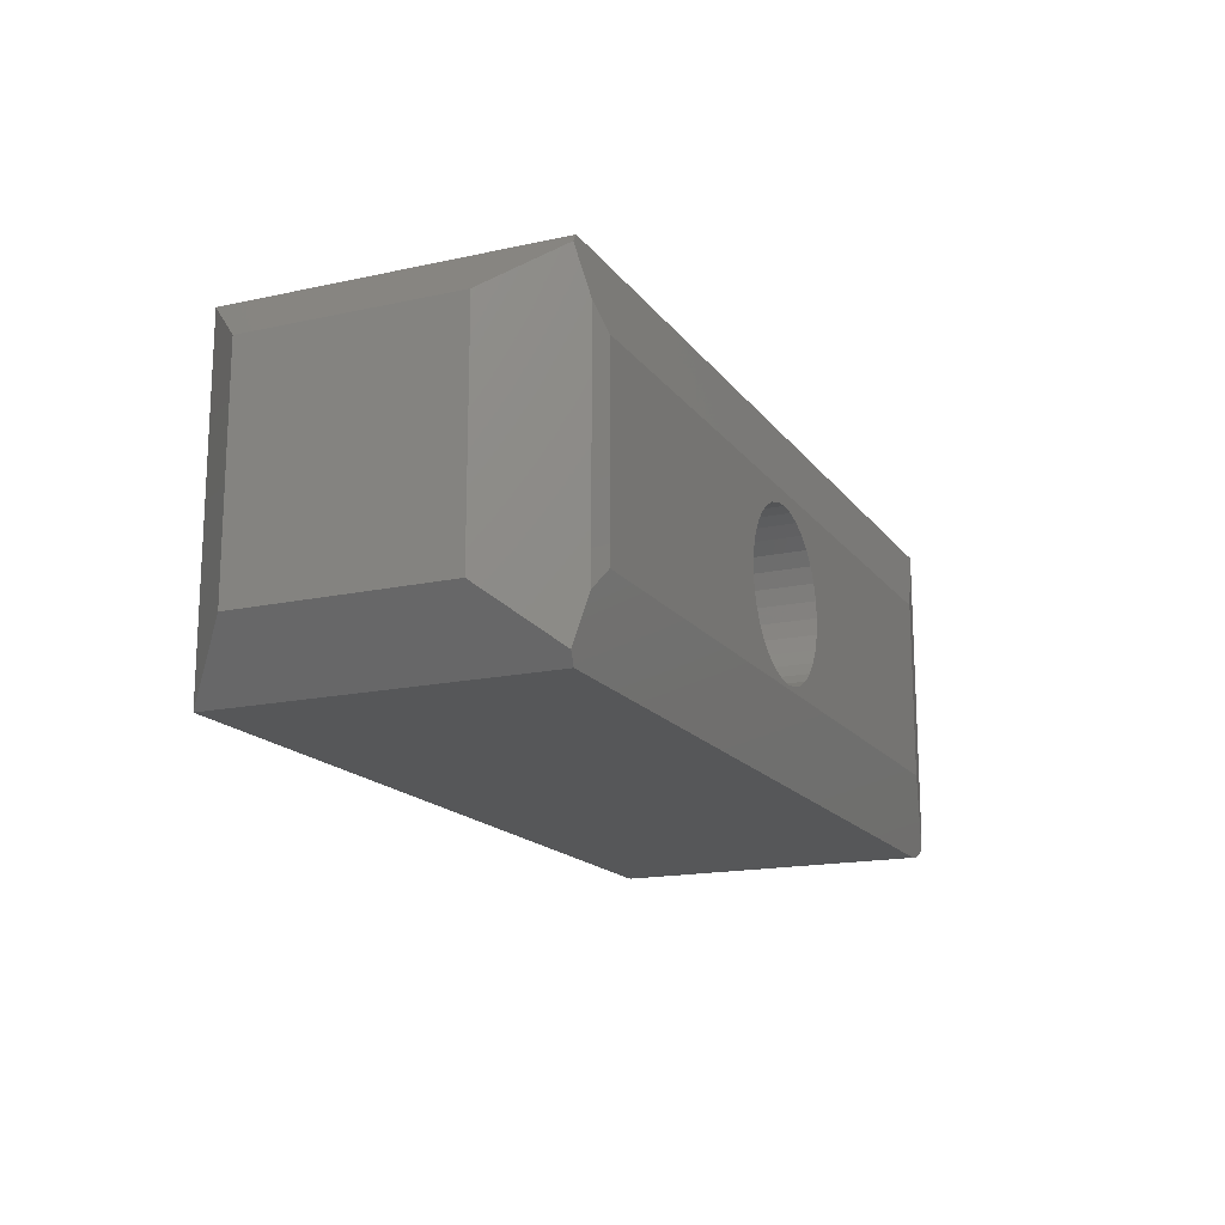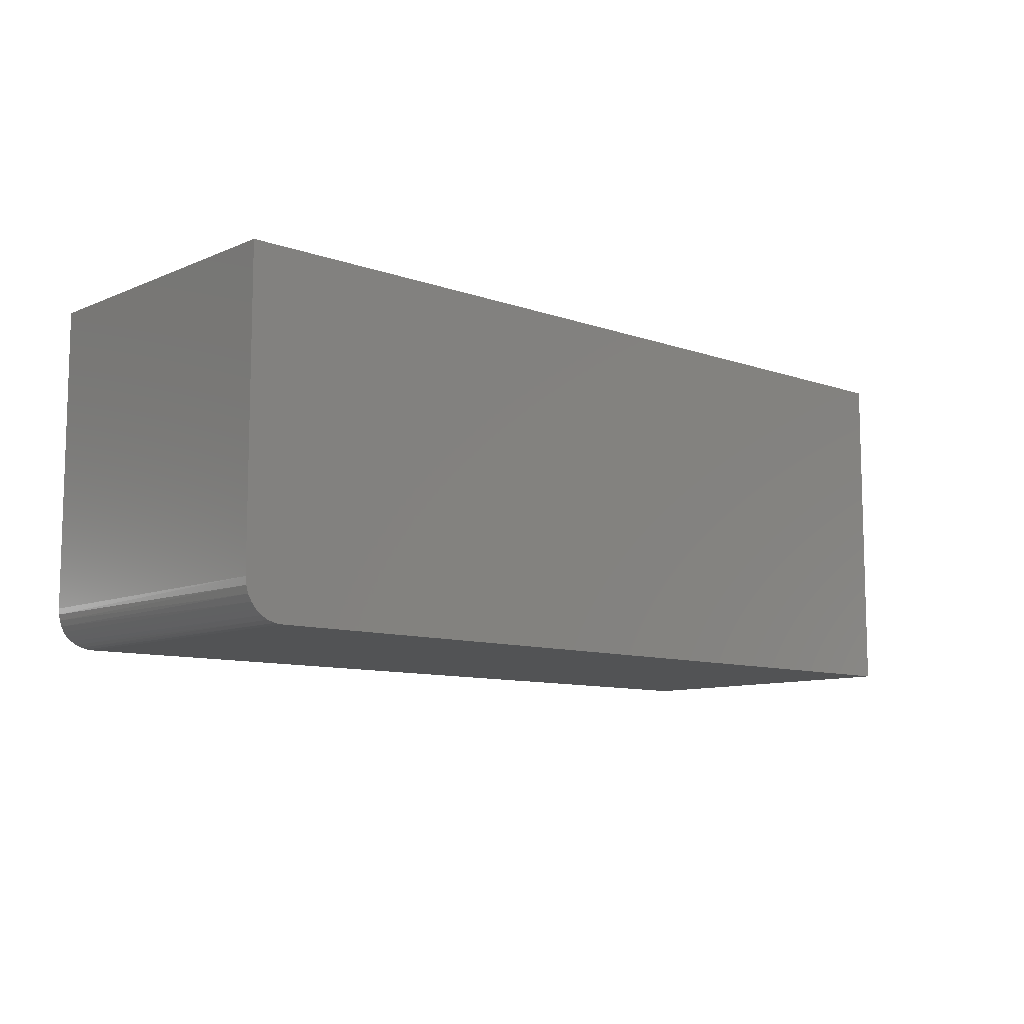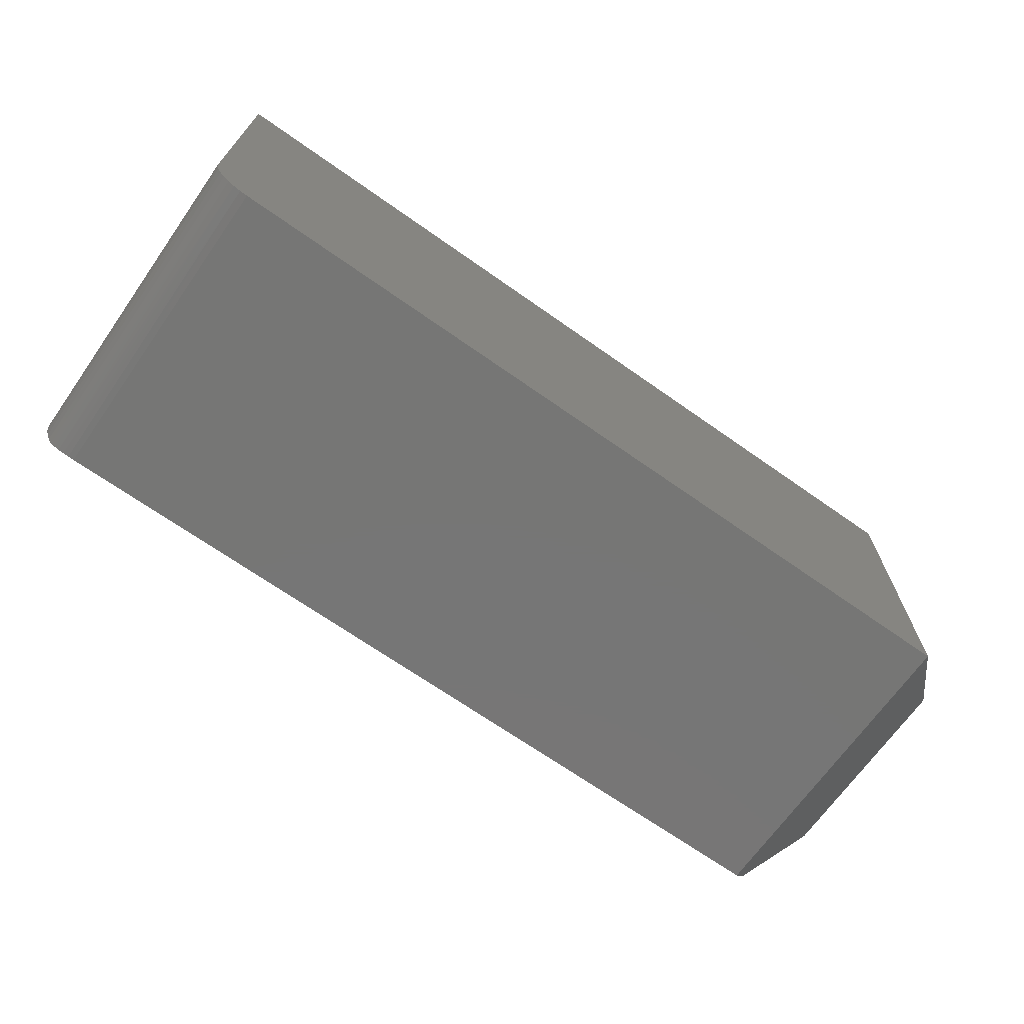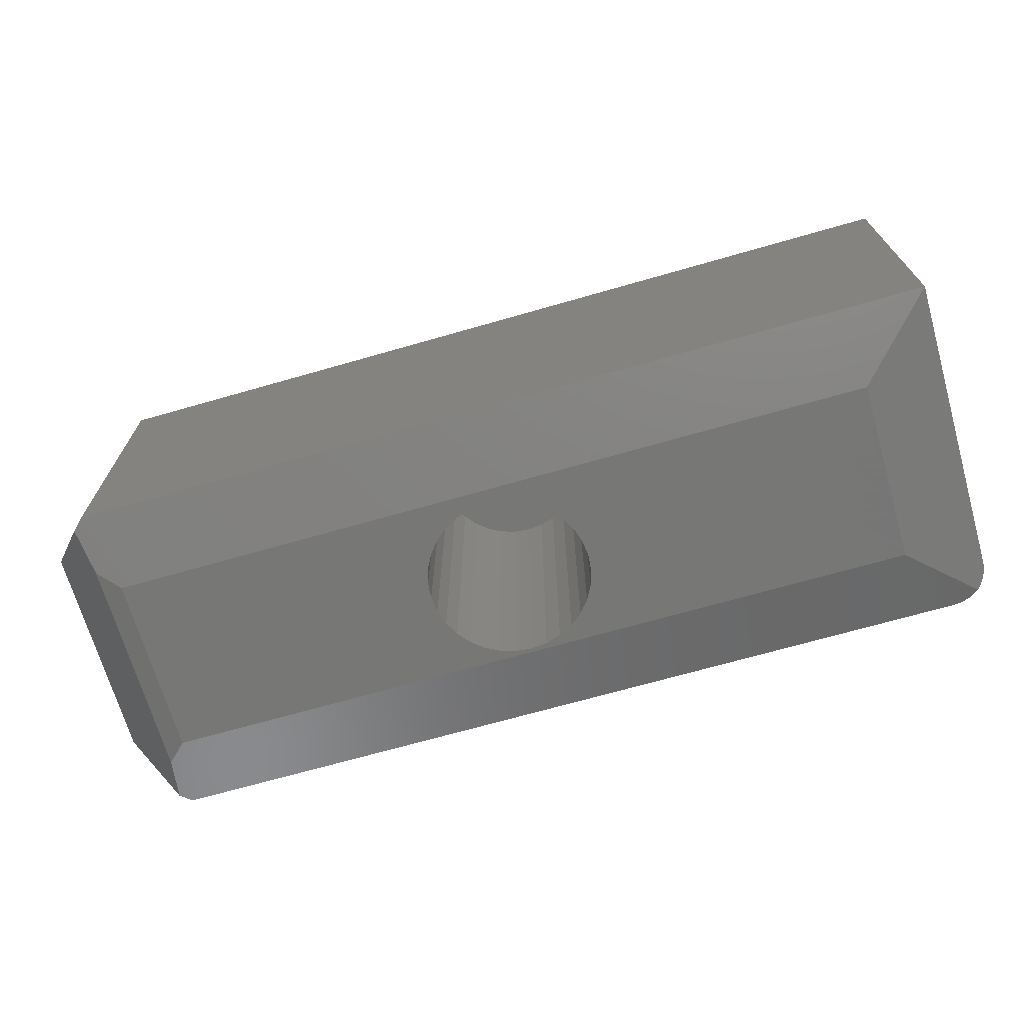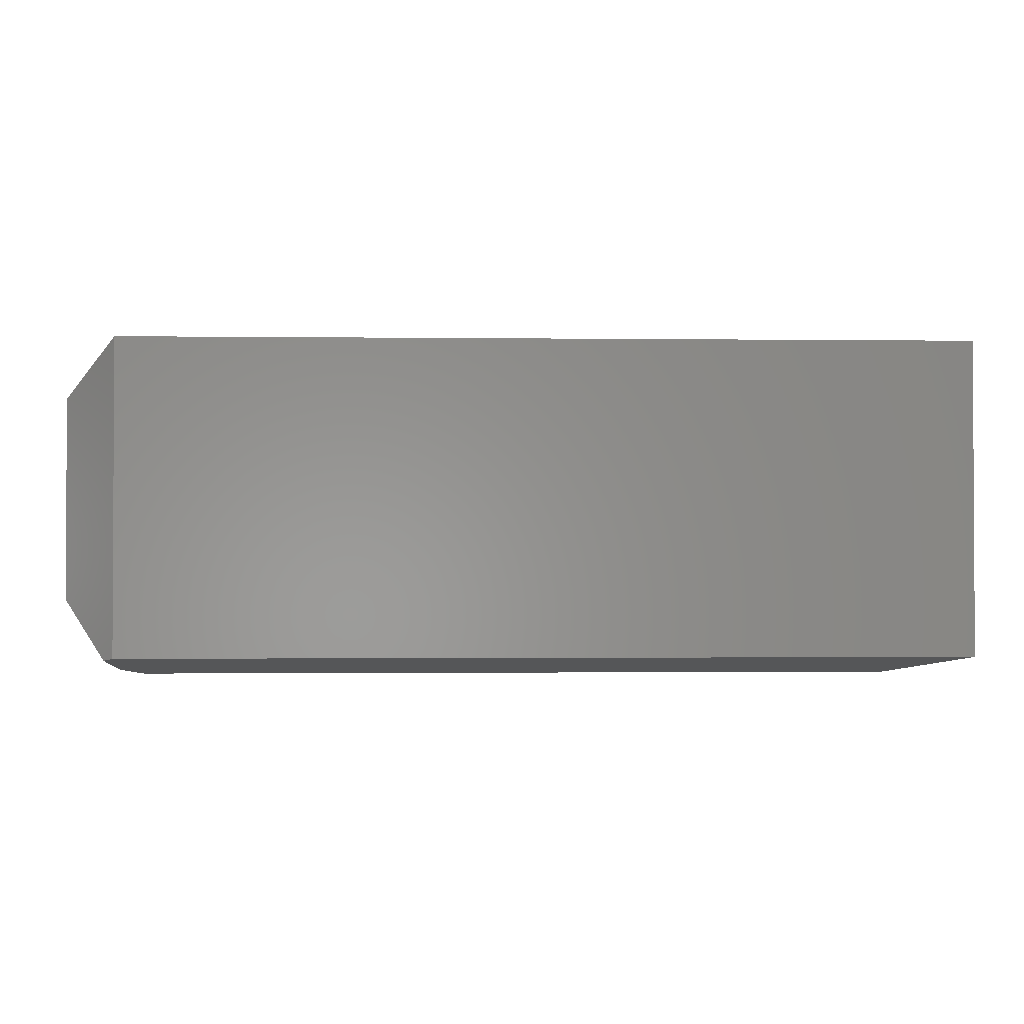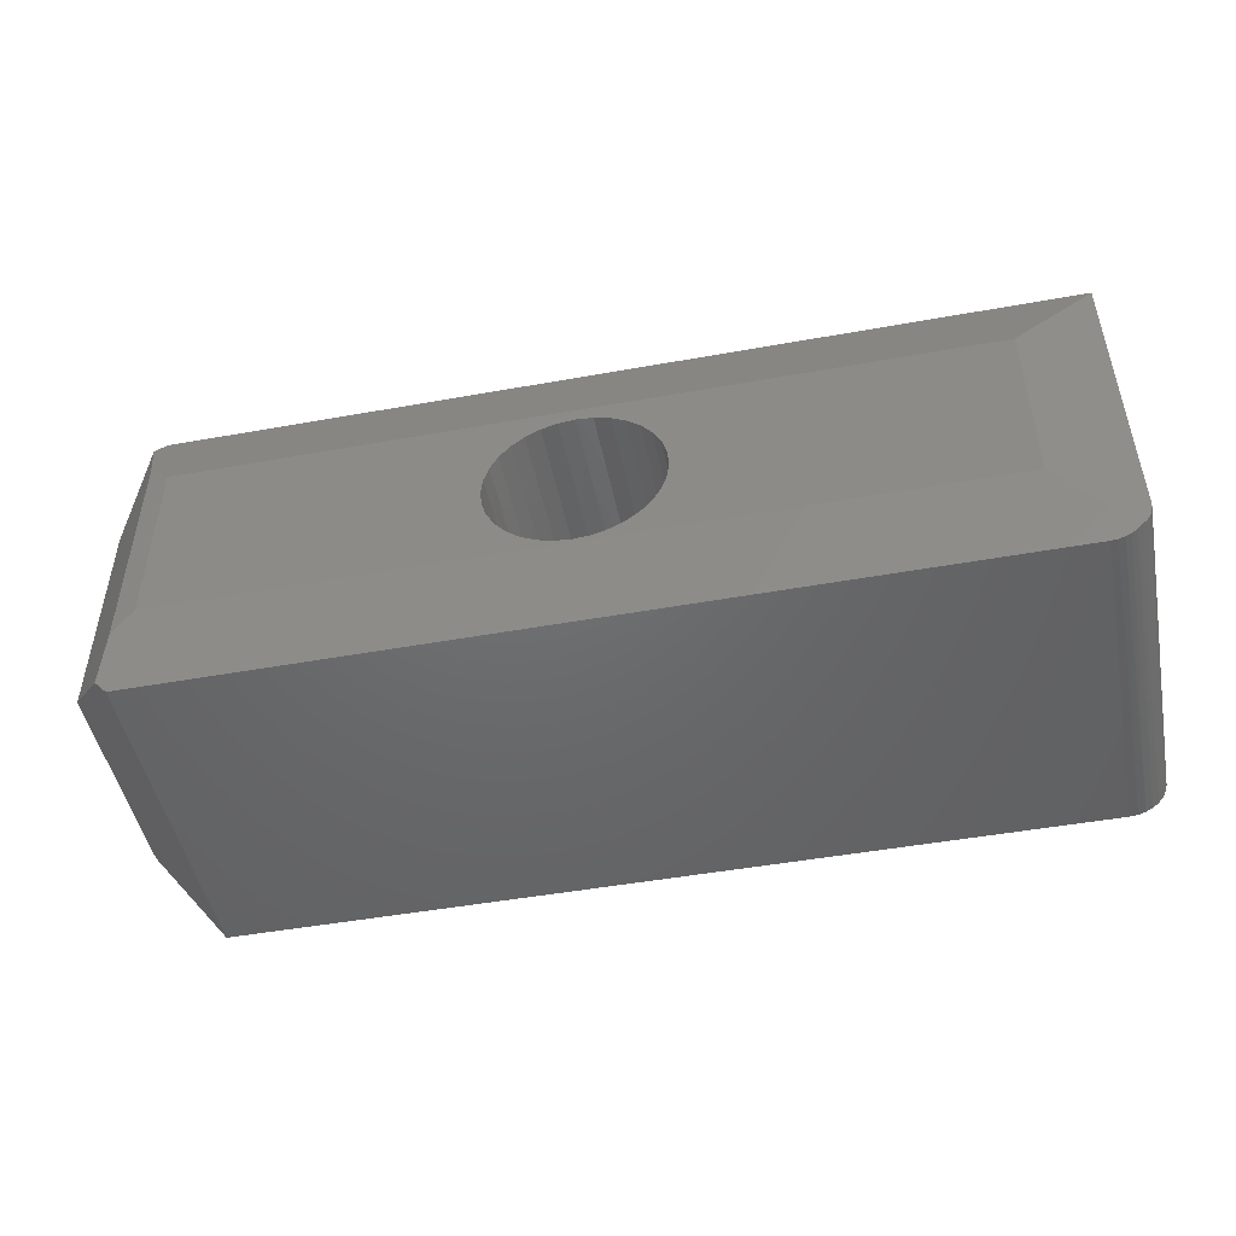
<metadata>
{"format":"stl","ext":"stl","renderer":"f3d","projection":"perspective","resolution":1024,"background":"white","views":[{"elev":-16.5,"azim":-65.9,"up":"+Z"},{"elev":-9.7,"azim":137.6,"up":"+Z"},{"elev":-68.7,"azim":144.8,"up":"+Z"},{"elev":-69.3,"azim":16.0,"up":"+Y"},{"elev":-1.6,"azim":-2.5,"up":"+Y"},{"elev":-48.2,"azim":11.4,"up":"+Z"}]}
</metadata>
<code>
# stl→obj: 102 verts, 200 faces
v 0.0625 0 0.0625
v 0.3718 0 0.06571
v 0.3587 0 0.067
v 0.3461 0 0.07082
v 0.3345 0 0.07702
v 0.3243 0 0.08536
v 0.316 0 0.09553
v 0.3098 0 0.1071
v 0.306 0 0.1197
v 0.3047 -3.725e-18 0.1328
v 0.0625 0 0.2109
v 0.6875 0 0.0625
v 0.6875 0 0.2109
v 0.4338 0 0.1585
v 0.4376 0 0.1459
v 0.4389 3.725e-18 0.1328
v 0.4376 0 0.1197
v 0.4338 0 0.1071
v 0.4276 0 0.09553
v 0.4192 0 0.08536
v 0.4091 0 0.07702
v 0.3975 0 0.07082
v 0.3849 0 0.067
v 0.306 0 0.1459
v 0.3098 0 0.1585
v 0.316 0 0.1701
v 0.3243 0 0.1803
v 0.3345 0 0.1886
v 0.3461 0 0.1948
v 0.3587 0 0.1986
v 0.3718 0 0.1999
v 0.3849 0 0.1986
v 0.3975 0 0.1948
v 0.4091 0 0.1886
v 0.4192 0 0.1803
v 0.4276 0 0.1701
v 0.3718 0.2734 0.06571
v 0.3849 0.2734 0.067
v 0.3975 0.2734 0.07082
v 0.4091 0.2734 0.07702
v 0.4192 0.2734 0.08536
v 0.4276 0.2734 0.09553
v 0.4338 0.2734 0.1071
v 0.4376 0.2734 0.1197
v 0.4389 0.2734 0.1328
v 0.3587 0.2734 0.067
v 0.3461 0.2734 0.07082
v 0.3345 0.2734 0.07702
v 0.3243 0.2734 0.08536
v 0.316 0.2734 0.09553
v 0.3098 0.2734 0.1071
v 0.306 0.2734 0.1197
v 0.3047 0.2734 0.1328
v 0.3718 0.2734 0.1999
v 0.3587 0.2734 0.1986
v 0.3461 0.2734 0.1948
v 0.3345 0.2734 0.1886
v 0.3243 0.2734 0.1803
v 0.316 0.2734 0.1701
v 0.3098 0.2734 0.1585
v 0.306 0.2734 0.1459
v 0.3849 0.2734 0.1986
v 0.3975 0.2734 0.1948
v 0.4091 0.2734 0.1886
v 0.4192 0.2734 0.1803
v 0.4276 0.2734 0.1701
v 0.4338 0.2734 0.1585
v 0.4376 0.2734 0.1459
v 0.04548 0.004256 0.04548
v 0.04688 0.01562 0
v 0.03828 0.01348 0.008598
v 0.7188 0.01562 0
v 0.7236 0.01553 0.0003863
v 0.7284 0.01524 0.00154
v 0.733 0.01477 0.003431
v 0.7372 0.01412 0.00601
v 0.7408 0.01334 0.009153
v 0.04688 0.2763 0
v 0.7188 0.2763 0
v 0.75 0.2763 0.03125
v 0.7476 0.2763 0.01929
v 0.75 0.2763 0.2734
v 0.7494 0.2763 0.02515
v 0.7361 0.2763 0.005267
v 0.7307 0.2763 0.002379
v 0.7447 0.2763 0.01389
v 0.7408 0.2763 0.009153
v 0.04688 0.2763 0.2734
v 0.7248 0.2763 0.0006005
v 0.744 0.01414 0.0129
v 0.7466 0.01478 0.01712
v 0.7485 0.01525 0.02169
v 0.7496 0.01553 0.02649
v 0.75 0.01562 0.03125
v 0.75 0.01562 0.2734
v 0 0.2294 0.2266
v 0.04688 0.01562 0.2734
v 0 0.0625 0.2266
v 0.03828 0.01348 0.2648
v 0 0.0625 0.04688
v 0 0.2294 0.04688
v 0.04548 0.004256 0.228
f 1 2 3
f 1 3 4
f 1 4 5
f 1 5 6
f 1 6 7
f 1 7 8
f 1 8 9
f 1 9 10
f 1 10 11
f 12 13 14
f 12 14 15
f 12 15 16
f 12 16 17
f 12 17 18
f 12 18 19
f 12 19 20
f 12 20 21
f 12 21 22
f 12 22 23
f 12 23 2
f 12 2 1
f 11 10 24
f 11 24 25
f 11 25 26
f 11 26 27
f 11 27 28
f 11 28 29
f 11 29 30
f 11 30 31
f 13 11 31
f 13 31 32
f 13 32 33
f 13 33 34
f 13 34 35
f 13 35 36
f 13 36 14
f 37 23 38
f 38 23 22
f 38 22 39
f 39 22 21
f 39 21 40
f 40 21 20
f 40 20 41
f 41 20 19
f 41 19 42
f 42 19 18
f 42 18 43
f 43 18 17
f 43 17 44
f 44 17 16
f 44 16 45
f 23 37 2
f 2 37 46
f 2 46 3
f 3 46 47
f 3 47 4
f 4 47 48
f 4 48 5
f 5 48 49
f 5 49 6
f 6 49 50
f 6 50 7
f 7 50 51
f 7 51 8
f 8 51 52
f 8 52 9
f 9 52 53
f 9 53 10
f 54 30 55
f 55 30 29
f 55 29 56
f 56 29 28
f 56 28 57
f 57 28 27
f 57 27 58
f 58 27 26
f 58 26 59
f 59 26 25
f 59 25 60
f 60 25 24
f 60 24 61
f 61 24 10
f 61 10 53
f 30 54 31
f 31 54 62
f 31 62 32
f 32 62 63
f 32 63 33
f 33 63 64
f 33 64 34
f 34 64 65
f 34 65 35
f 35 65 66
f 35 66 36
f 36 66 67
f 36 67 14
f 14 67 68
f 14 68 15
f 15 68 45
f 15 45 16
f 55 62 54
f 62 55 56
f 62 56 63
f 63 56 57
f 63 57 64
f 64 57 58
f 64 58 65
f 65 58 59
f 65 59 66
f 42 49 41
f 41 49 48
f 41 48 40
f 40 48 47
f 40 47 39
f 39 47 46
f 39 46 38
f 38 46 37
f 66 59 67
f 67 59 60
f 67 60 68
f 68 60 61
f 68 61 45
f 45 61 53
f 45 53 44
f 44 53 52
f 44 52 43
f 43 52 51
f 43 51 42
f 42 51 50
f 42 50 49
f 69 70 1
f 69 71 70
f 12 1 70
f 12 70 72
f 12 72 73
f 12 73 74
f 12 74 75
f 12 75 76
f 12 76 77
f 70 78 72
f 72 78 79
f 80 81 82
f 80 83 81
f 84 85 86
f 86 87 84
f 88 82 89
f 88 89 79
f 88 79 78
f 89 82 81
f 89 81 86
f 89 86 85
f 12 77 90
f 12 90 91
f 12 91 92
f 12 92 93
f 12 93 94
f 12 94 95
f 12 95 13
f 95 94 82
f 82 94 80
f 80 93 83
f 80 94 93
f 72 89 73
f 72 79 89
f 74 73 89
f 89 85 74
f 75 74 85
f 85 84 75
f 75 84 76
f 76 84 87
f 91 90 86
f 86 81 91
f 92 91 81
f 81 83 92
f 92 83 93
f 86 90 87
f 87 90 77
f 87 77 76
f 88 96 97
f 97 96 98
f 97 98 99
f 71 100 70
f 70 100 101
f 70 101 78
f 102 69 11
f 11 69 1
f 97 99 102
f 97 102 11
f 97 11 13
f 97 13 95
f 96 101 98
f 98 101 100
f 102 99 98
f 102 98 69
f 69 98 100
f 69 100 71
f 97 95 88
f 88 95 82
f 78 101 88
f 88 101 96

</code>
